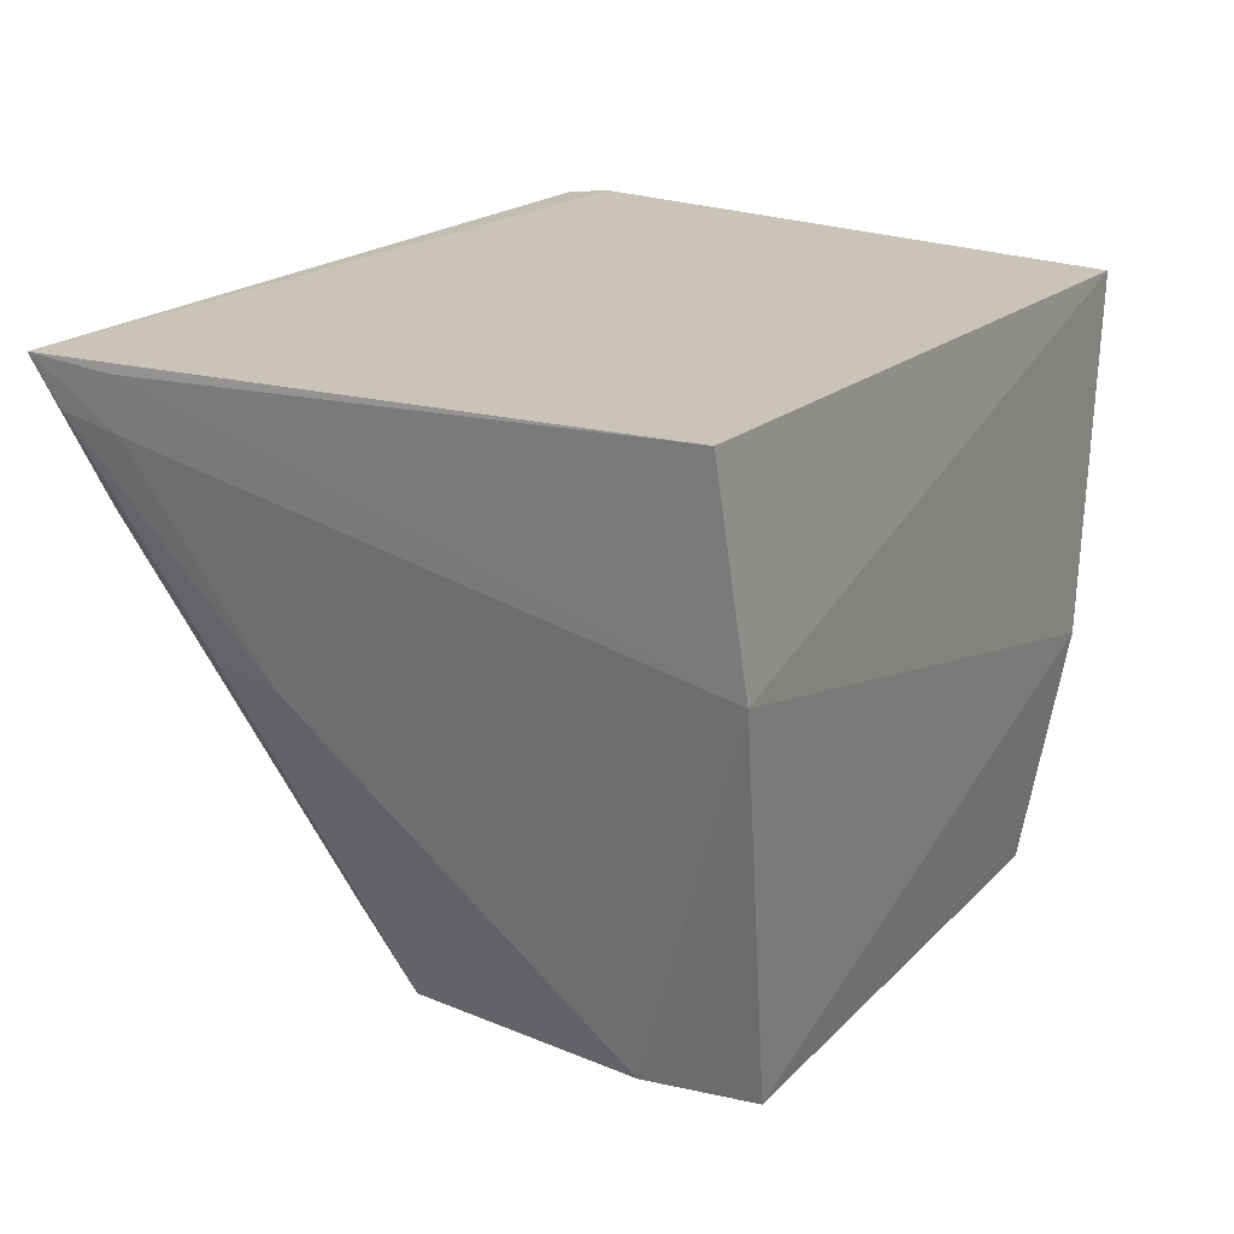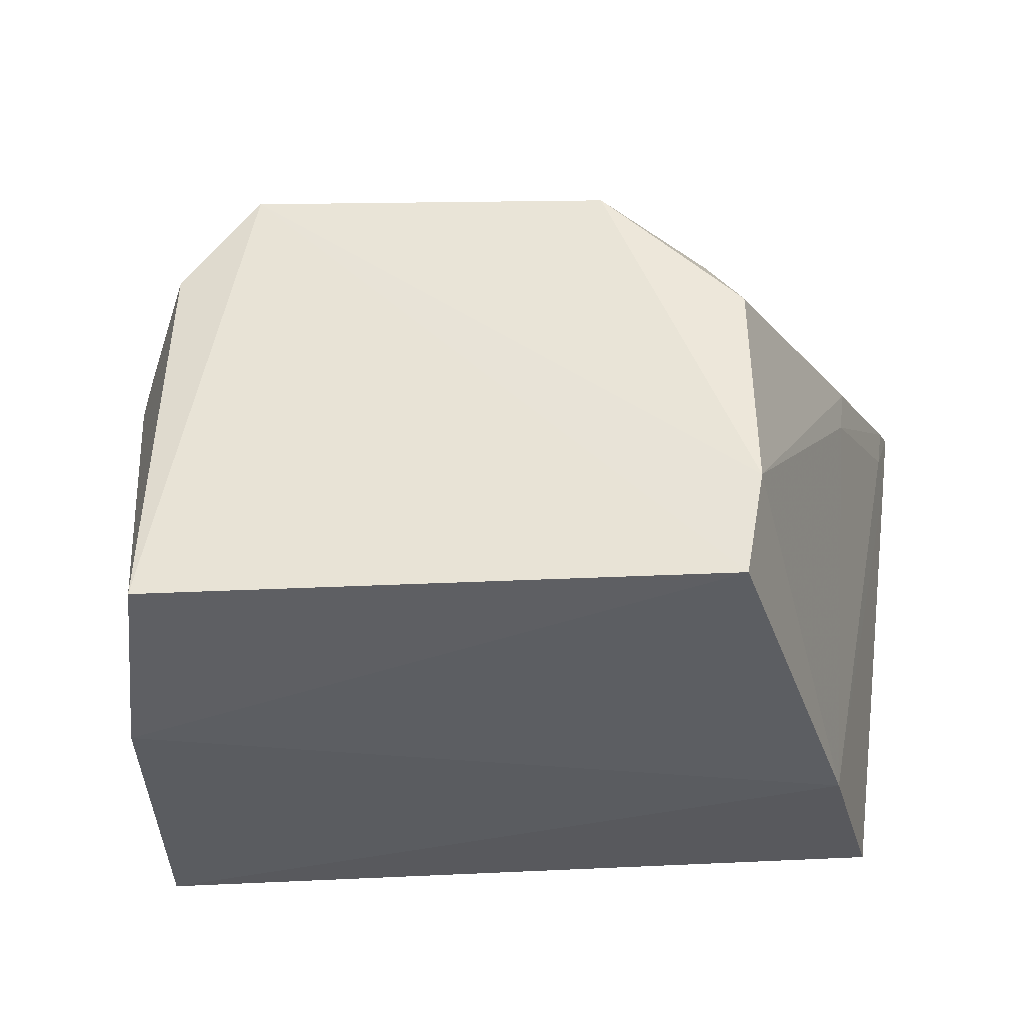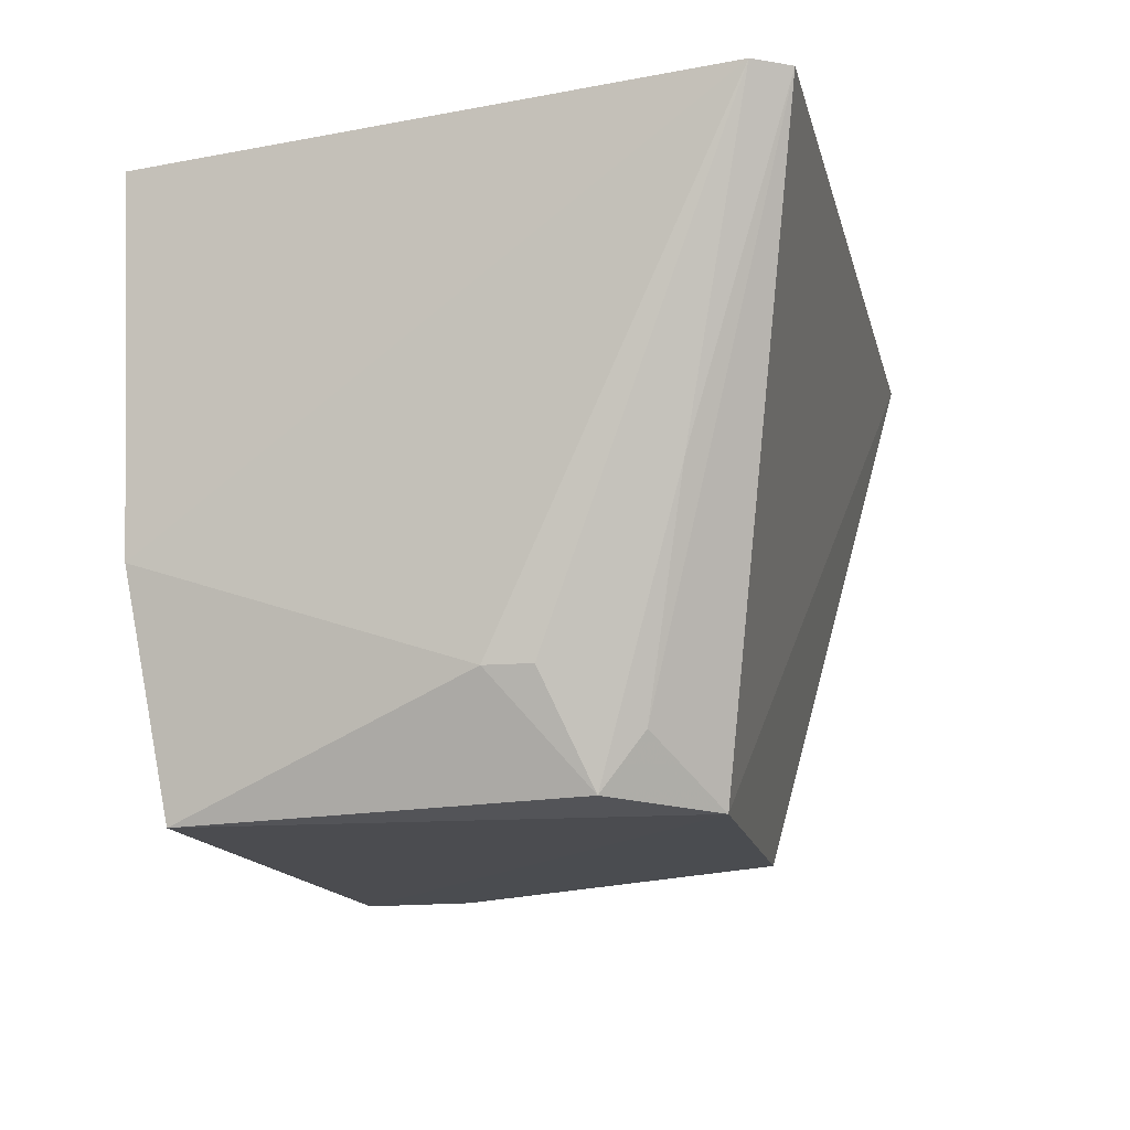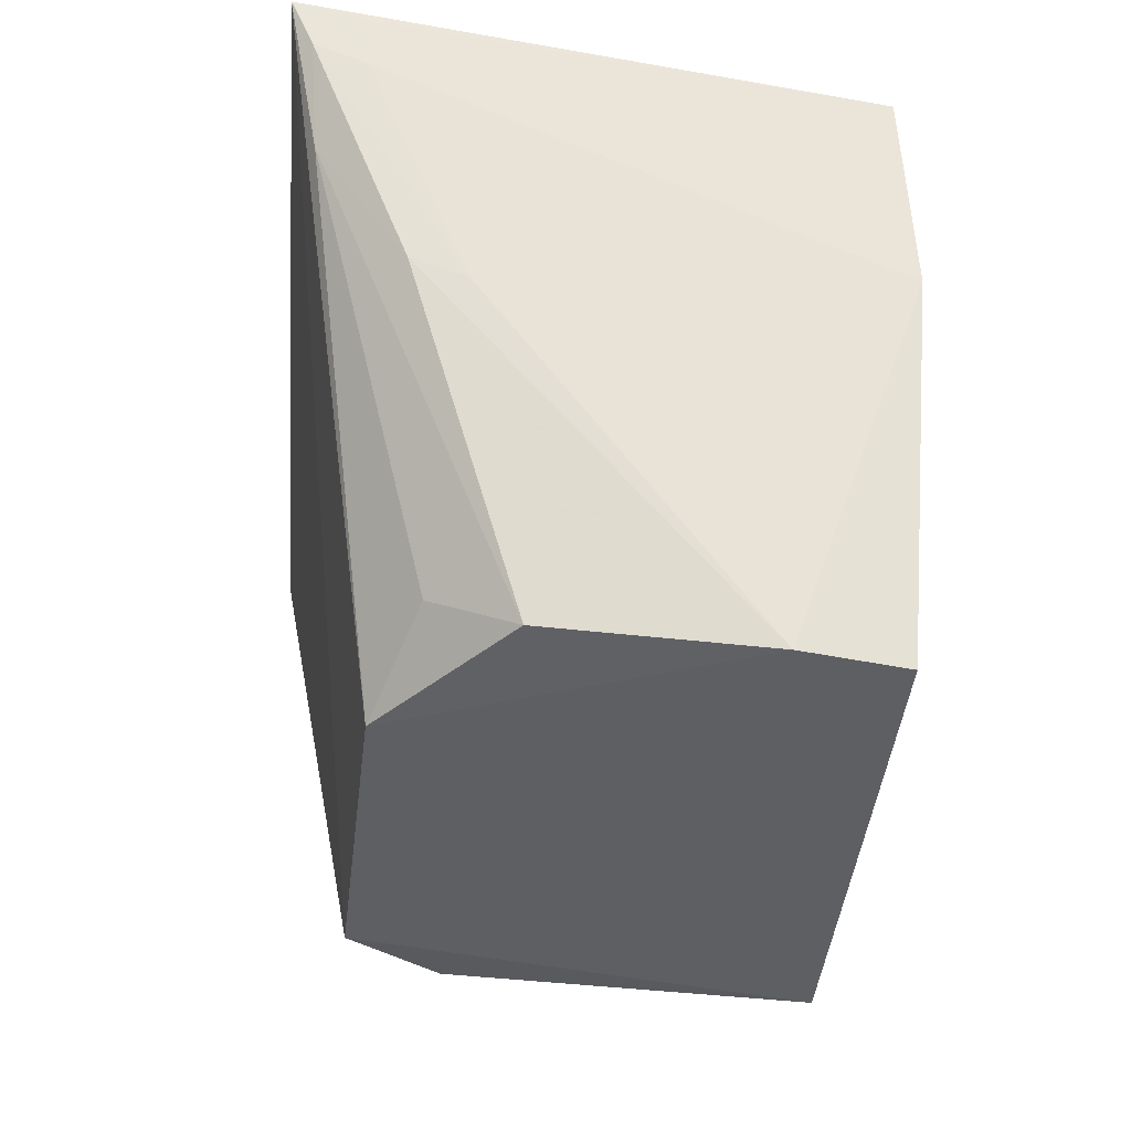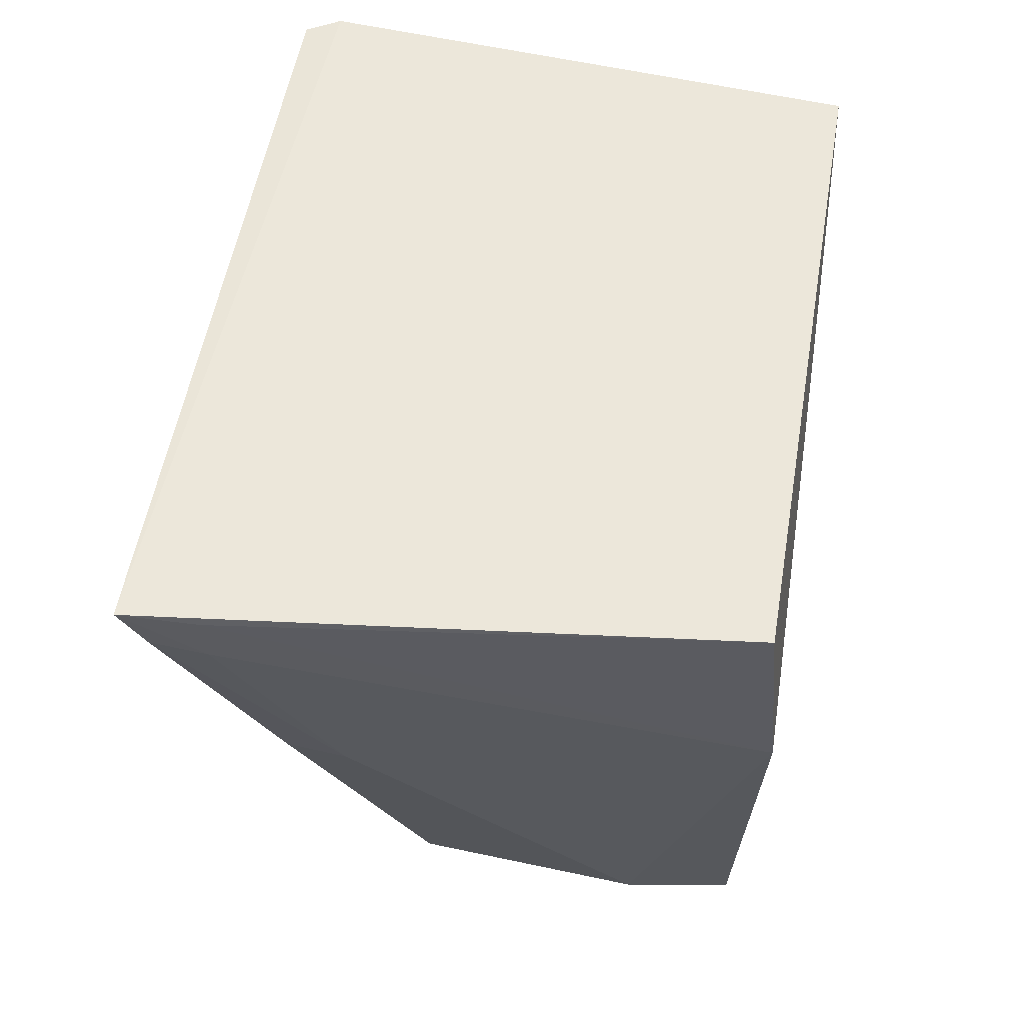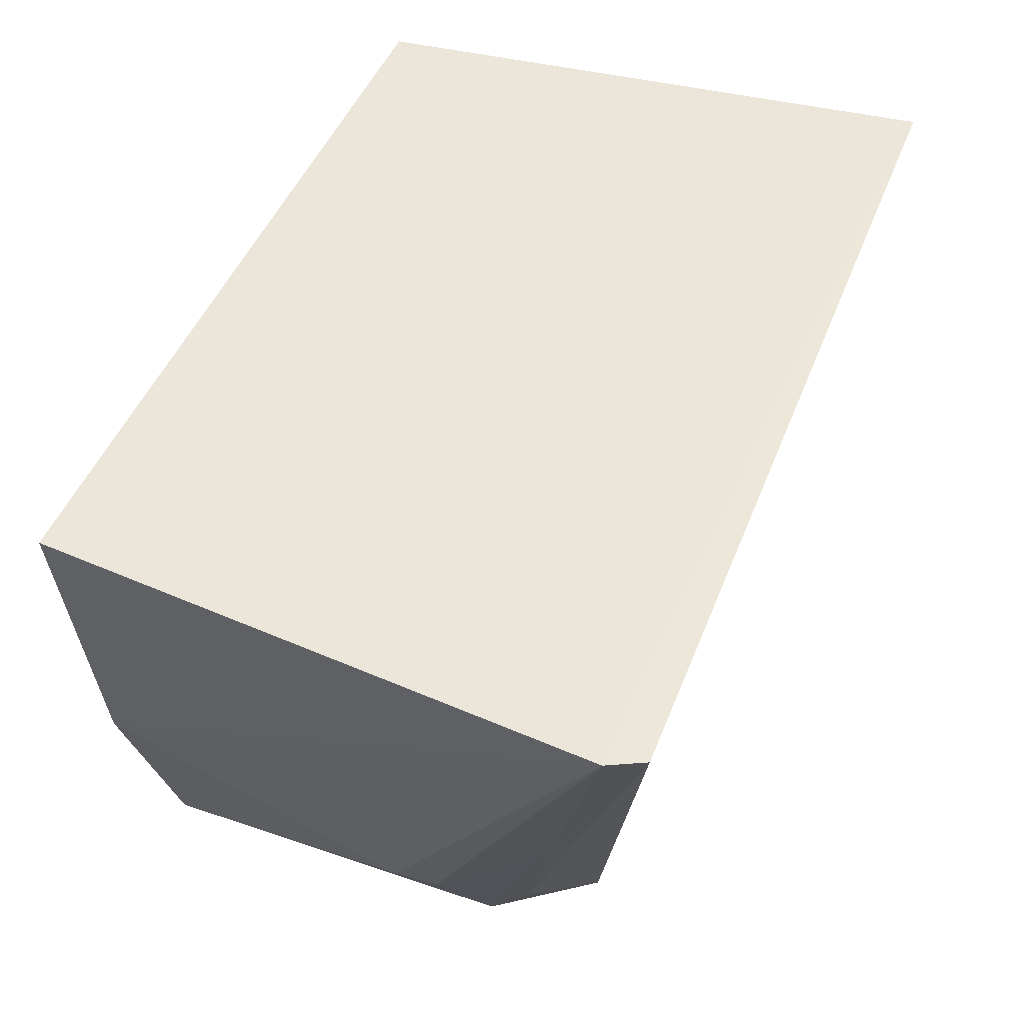
<metadata>
{"format":"obj","ext":"obj","renderer":"f3d","projection":"perspective","resolution":1024,"background":"white","views":[{"elev":18.8,"azim":-59.3,"up":"+Z"},{"elev":-33.9,"azim":-174.2,"up":"+Y"},{"elev":-14.9,"azim":104.8,"up":"+Z"},{"elev":-39.5,"azim":-93.1,"up":"+Z"},{"elev":48.4,"azim":-80.3,"up":"+Z"},{"elev":51.4,"azim":113.4,"up":"+Z"}]}
</metadata>
<code>
v 0.03142 0.06956 0.2492
v 0.03099 0.04391 0.2483
v 0.02735 0.04509 0.2238
v 0.008498 0.06418 0.2242
v -0.005048 0.06826 0.2493
v 0.02347 0.06518 0.2241
v 0.02913 0.05751 0.2288
v -0.001677 0.04403 0.2486
v 0.003316 0.04452 0.2238
v 0.03227 0.06807 0.2493
v 0.02949 0.04394 0.2334
v 0.02679 0.06116 0.2244
v 0.002517 0.04906 0.2239
v -0.0003383 0.04343 0.2398
v 0.0289 0.05944 0.2288
v 0.0267 0.06296 0.2267
v 0.002661 0.05857 0.2247
v -0.004618 0.06509 0.2488
v 0.02913 0.06493 0.2359
v -0.002098 0.06324 0.2382
v 0.004175 0.06218 0.2269
v -0.004303 0.06512 0.2466
v -0.002646 0.06703 0.2435
v -0.001827 0.06087 0.2375
v -0.004612 0.06731 0.2473
f 6 5 1
f 6 4 5
f 9 6 3
f 10 8 2
f 10 1 5
f 10 5 8
f 11 3 7
f 11 9 3
f 11 10 2
f 11 7 10
f 12 7 3
f 12 3 6
f 13 4 6
f 13 6 9
f 14 11 2
f 14 2 8
f 14 9 11
f 14 13 9
f 15 10 7
f 15 7 12
f 16 12 6
f 16 6 1
f 17 4 13
f 18 14 8
f 18 8 5
f 19 15 12
f 19 10 15
f 19 12 16
f 19 16 1
f 19 1 10
f 20 17 13
f 21 4 17
f 22 18 5
f 22 14 18
f 23 17 20
f 23 21 17
f 23 5 4
f 23 4 21
f 24 13 14
f 24 14 22
f 24 20 13
f 25 22 5
f 25 24 22
f 25 20 24
f 25 23 20
f 25 5 23

</code>
